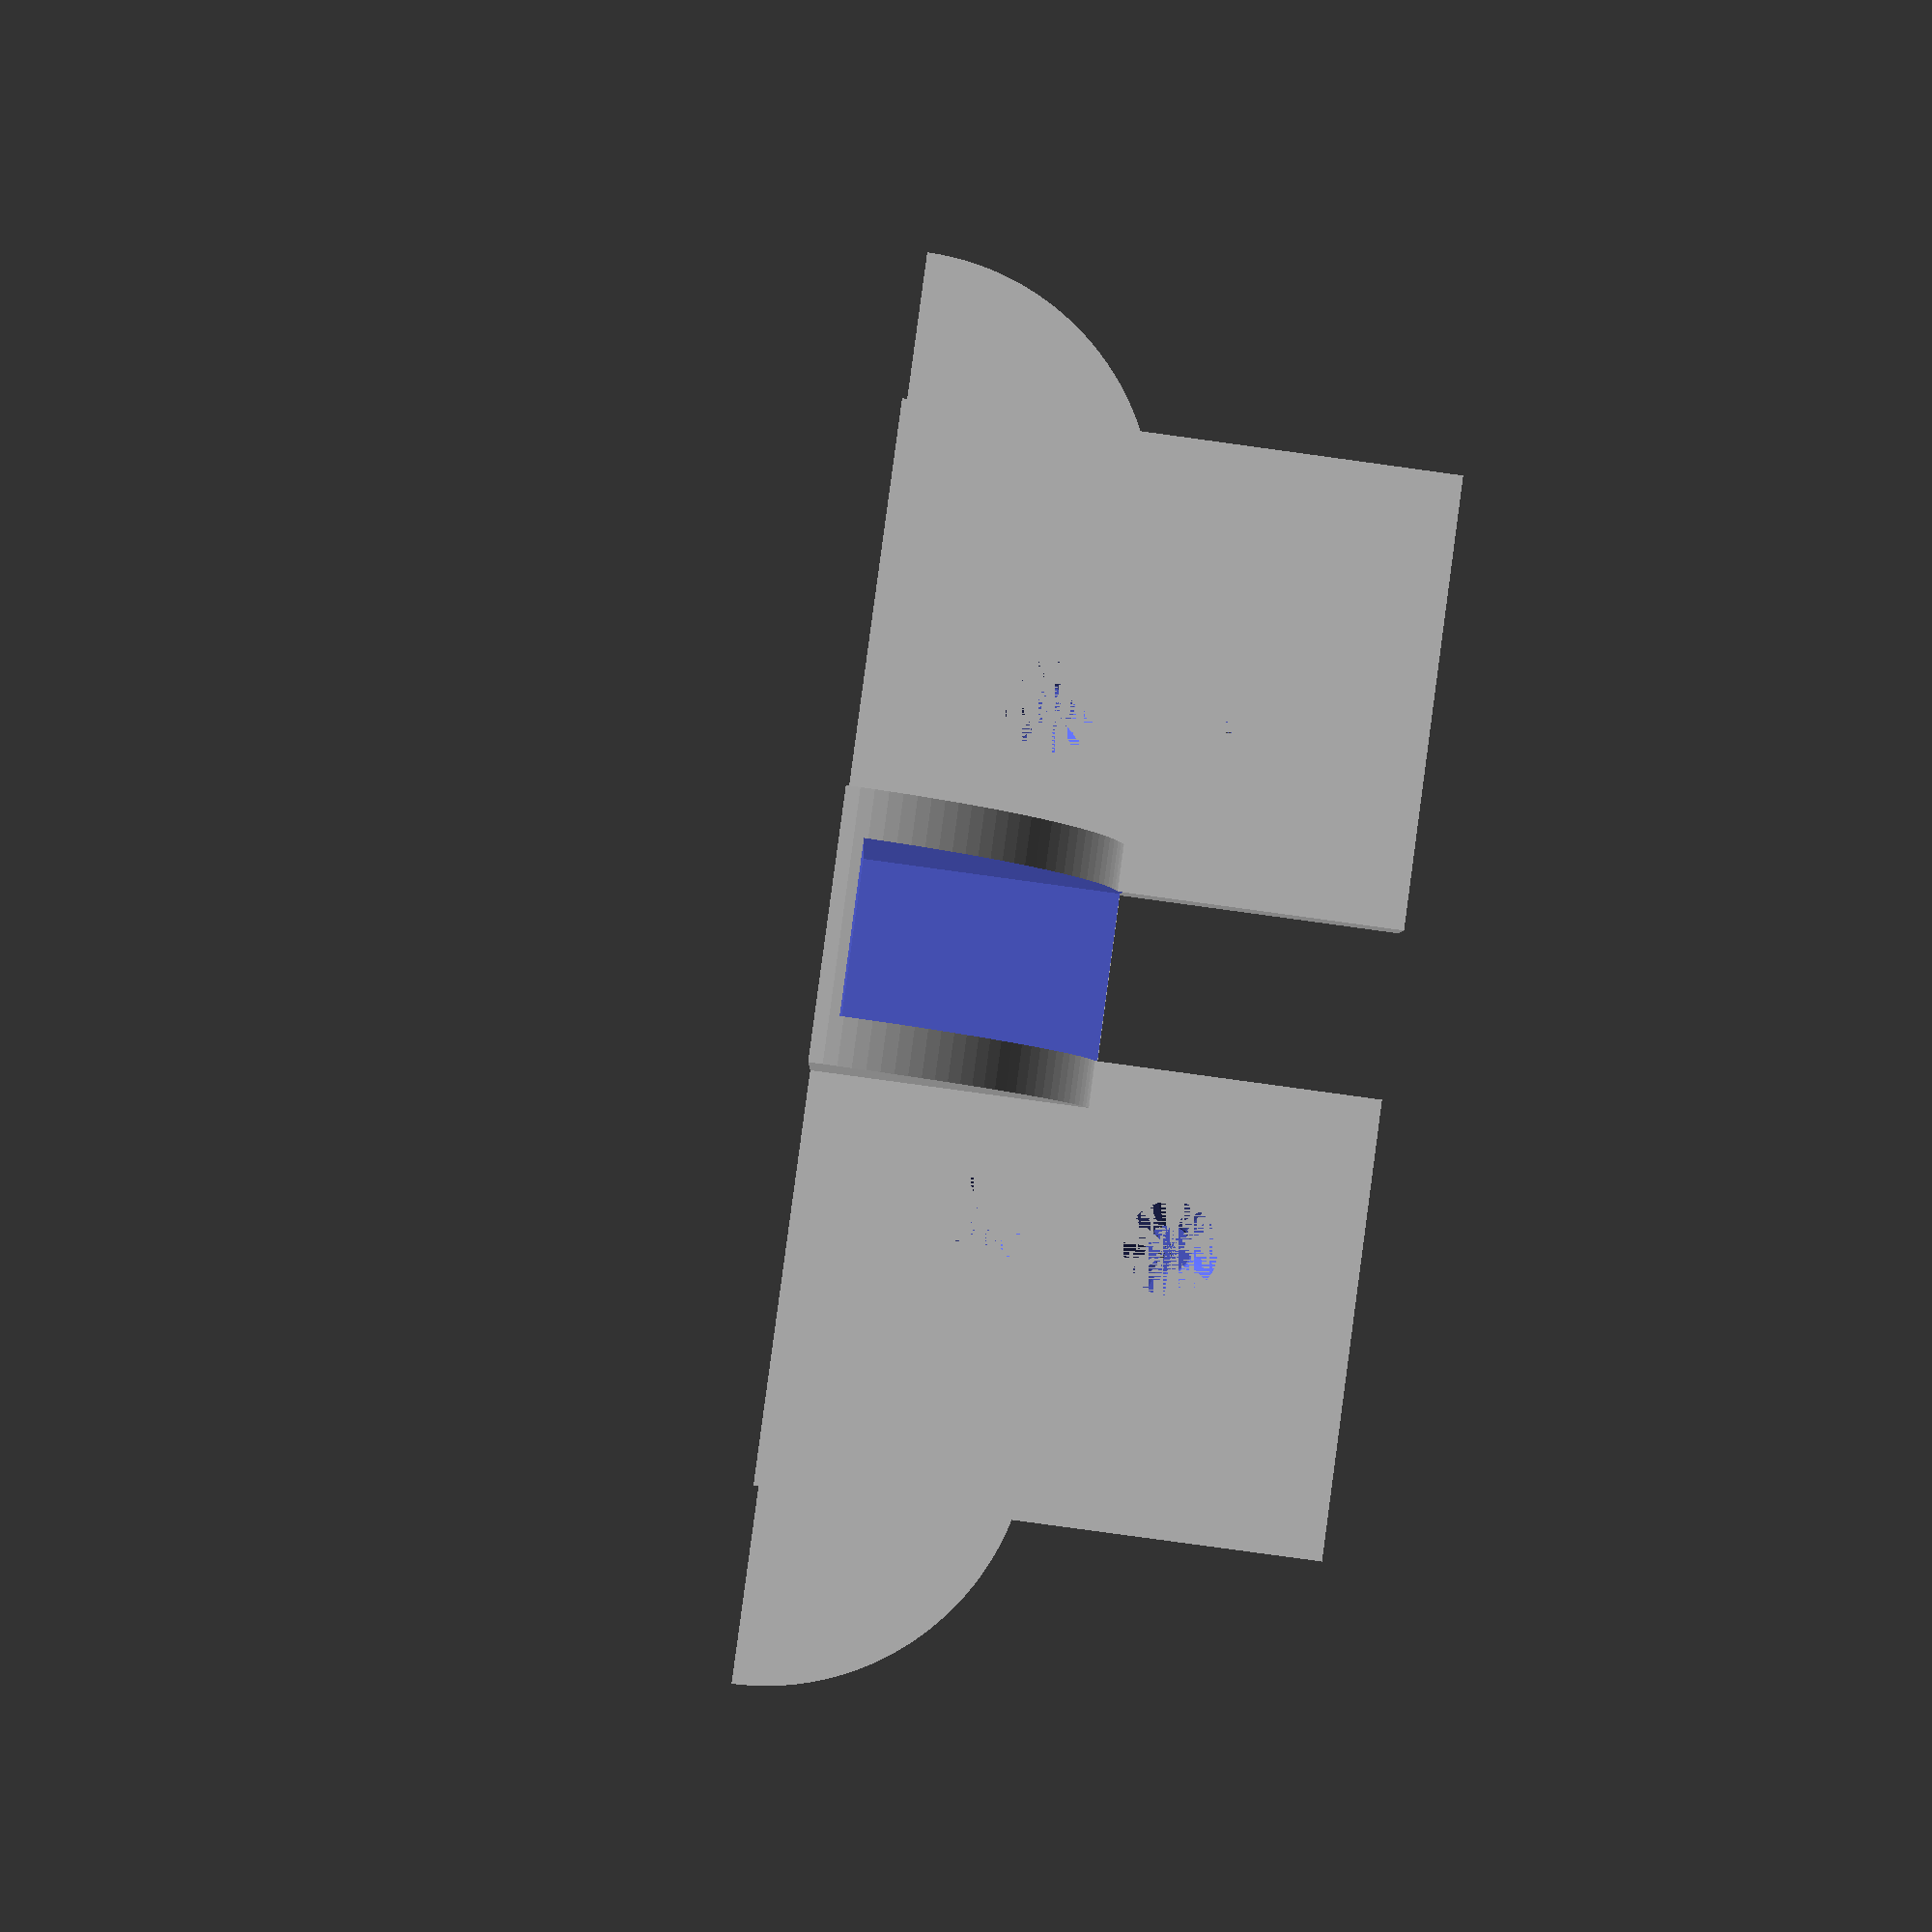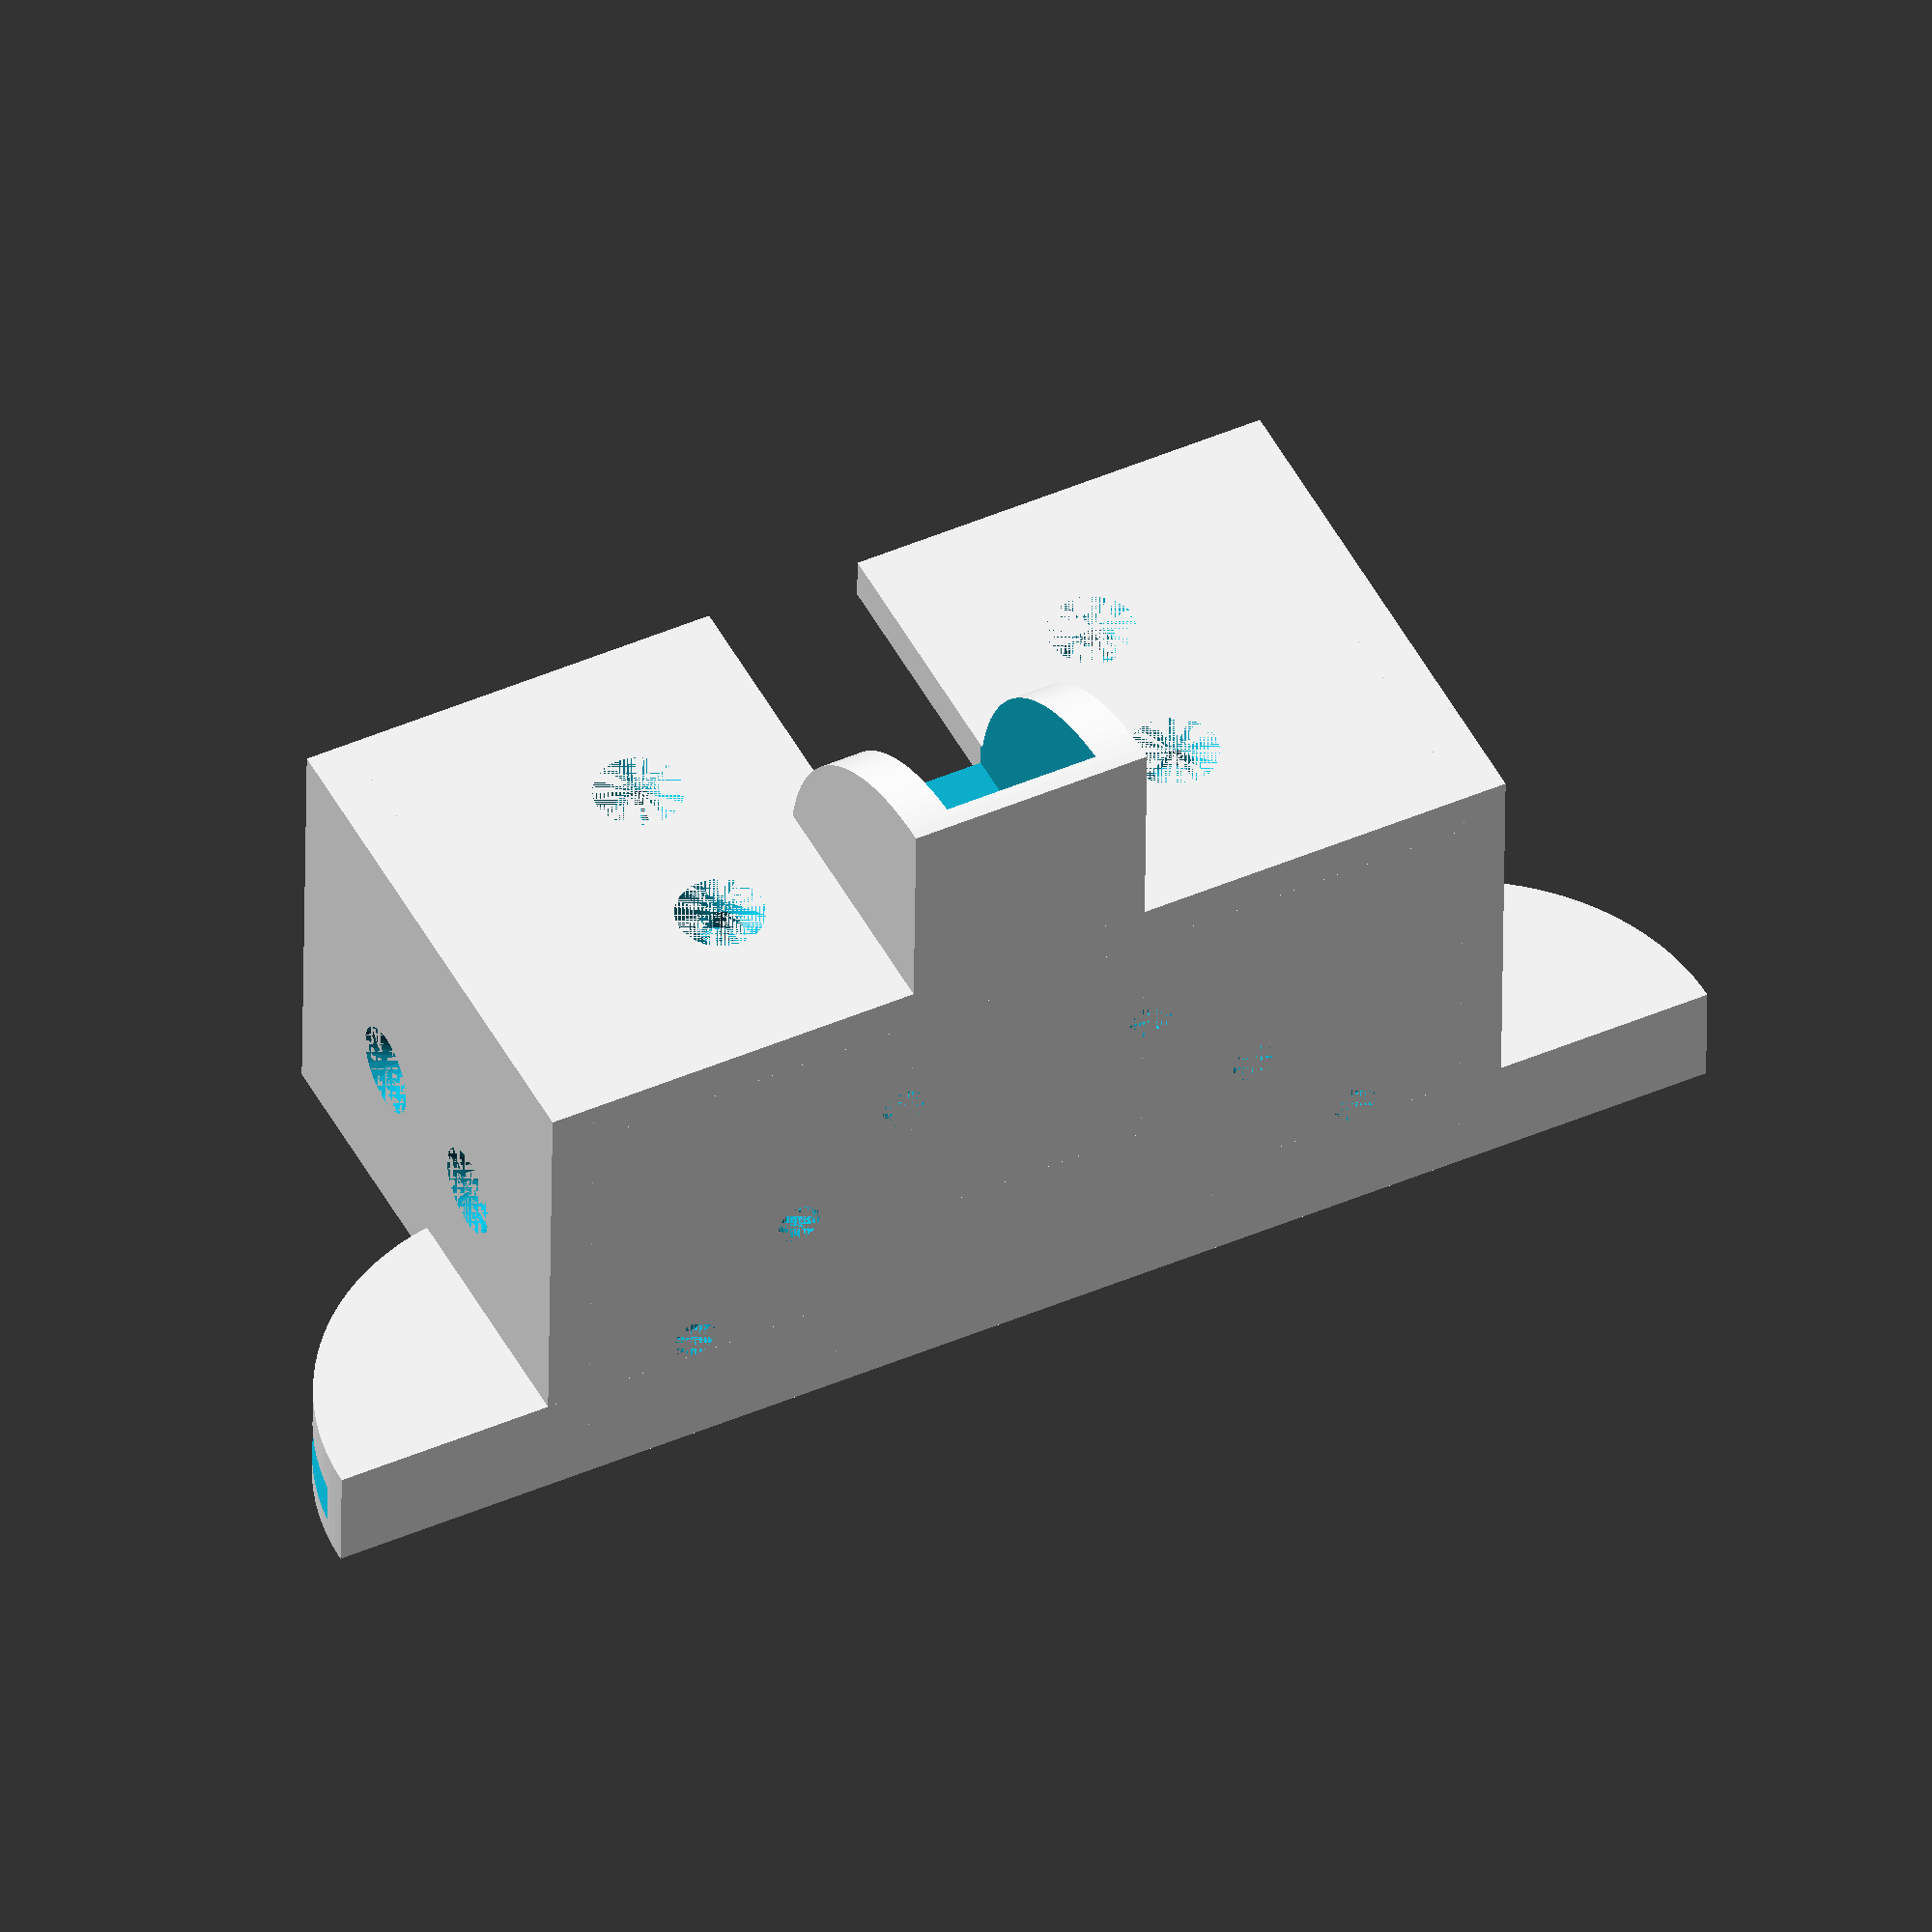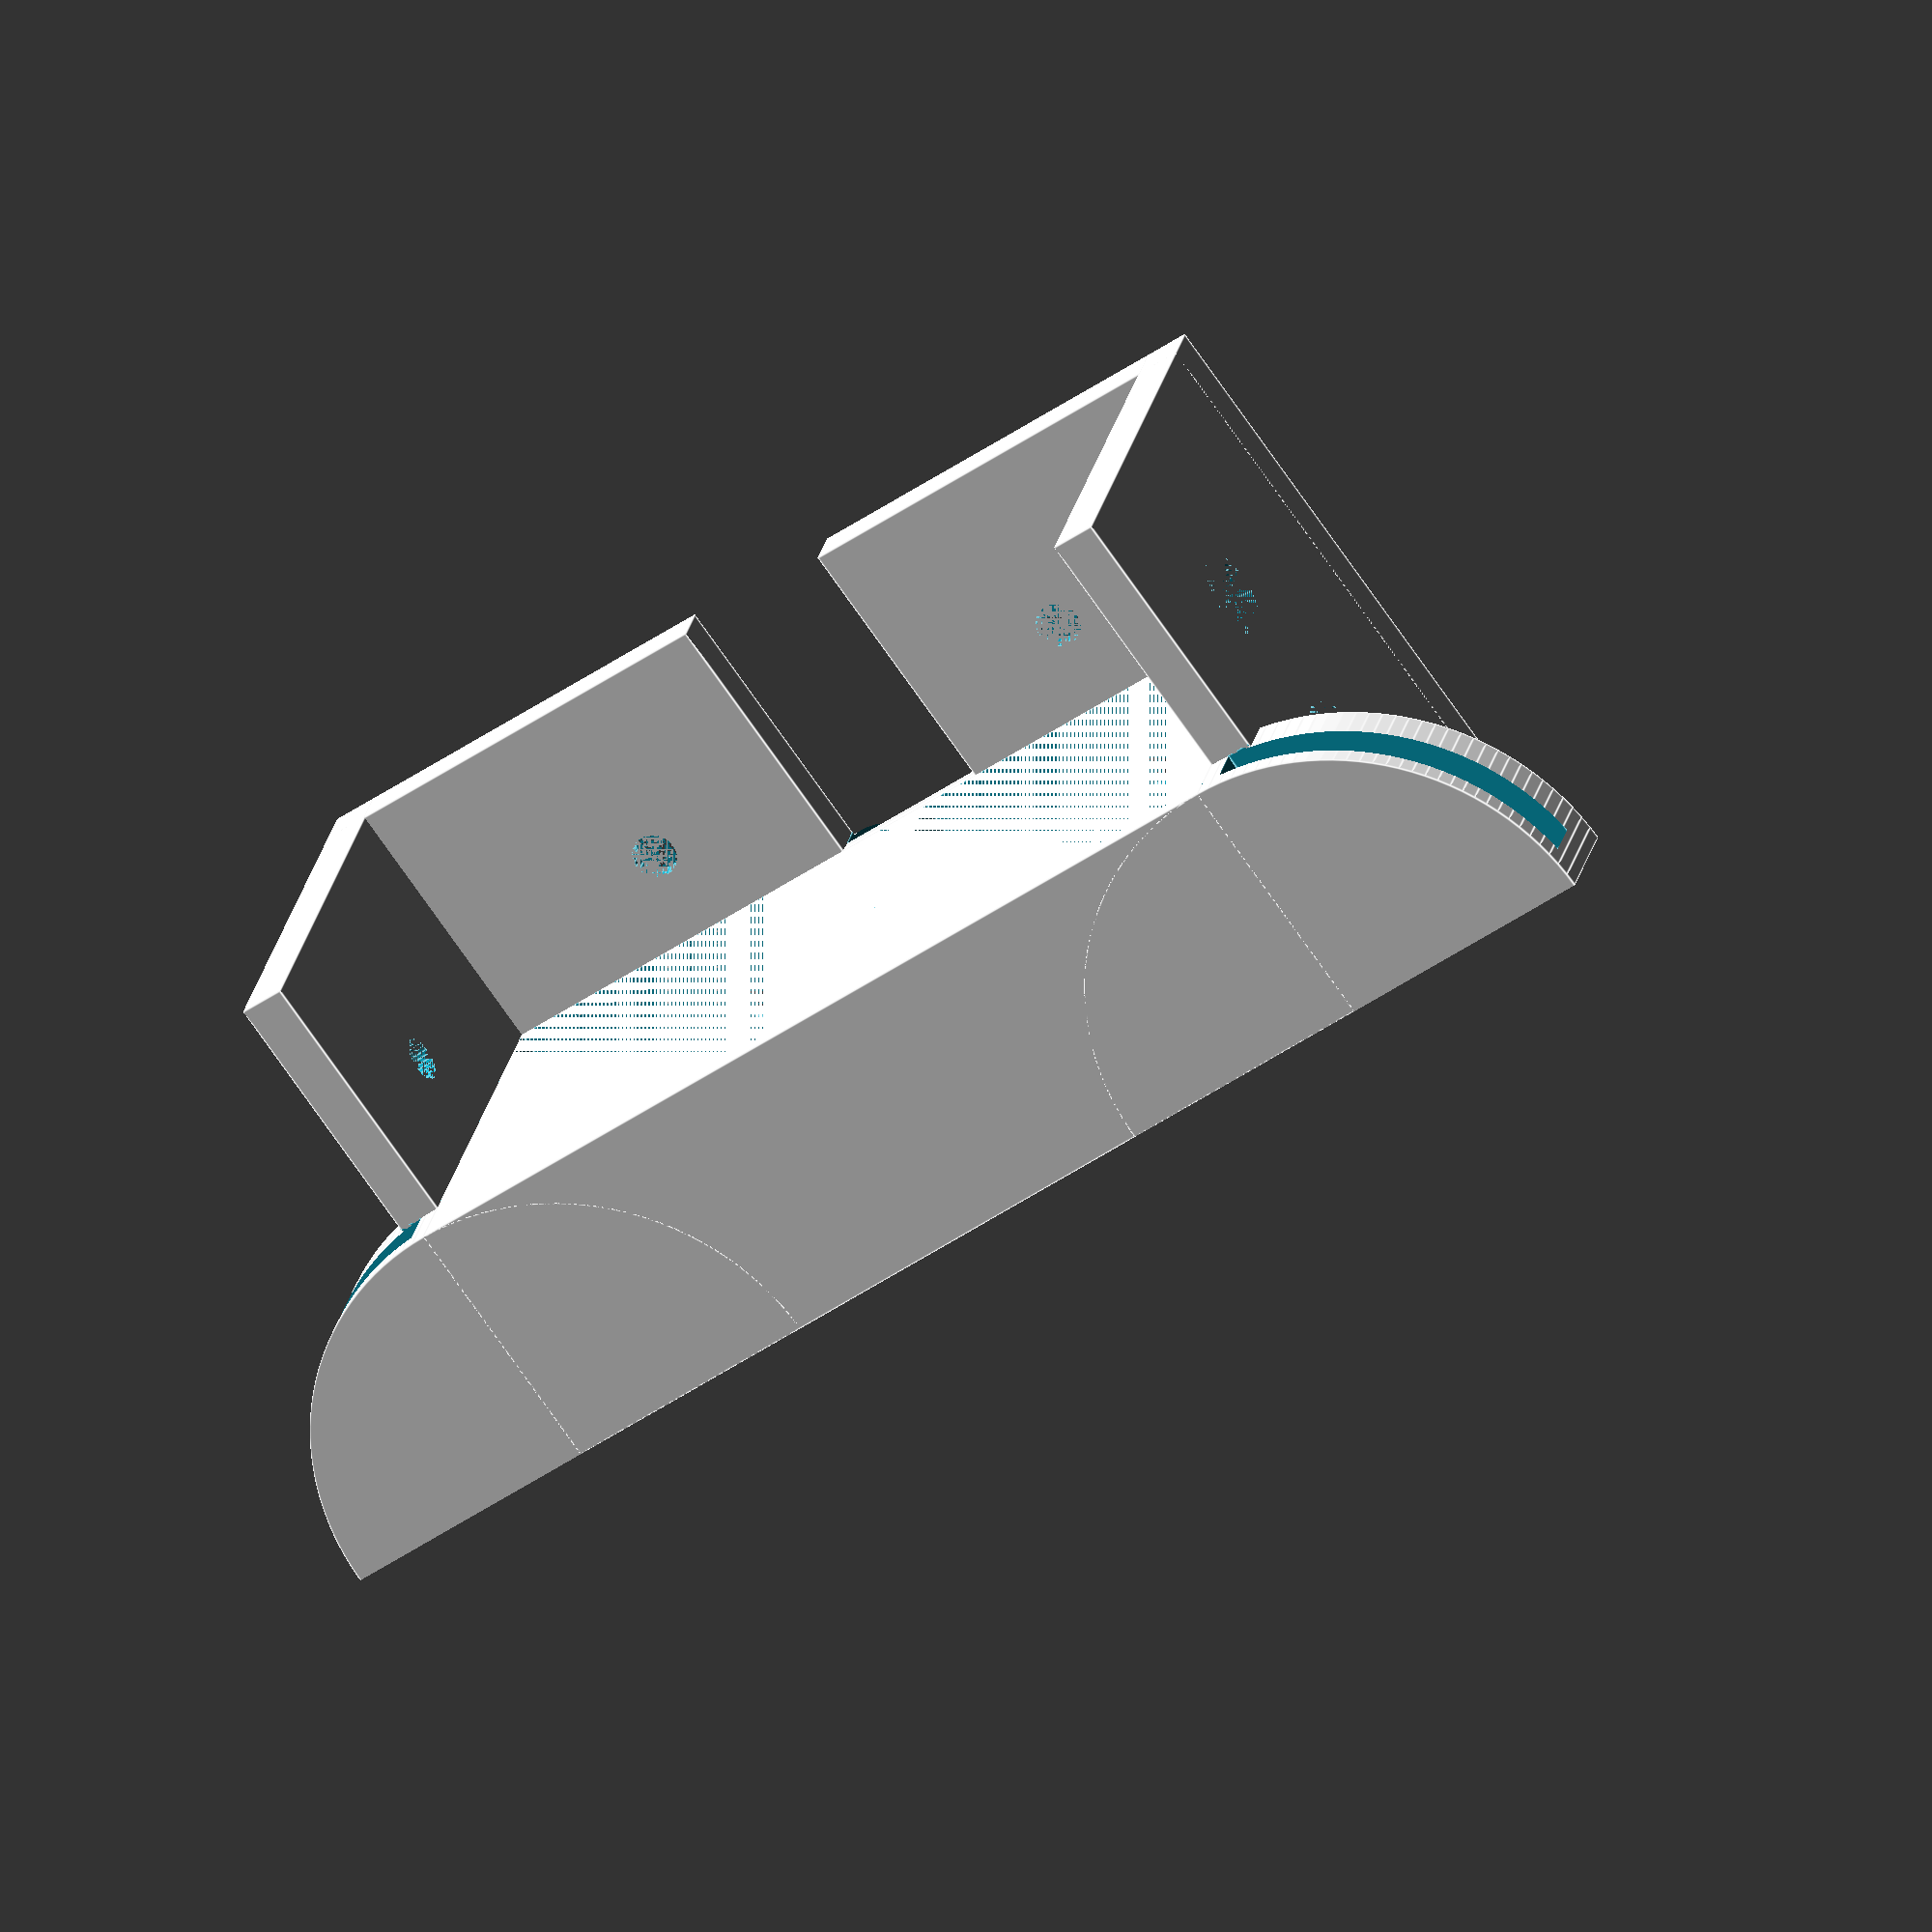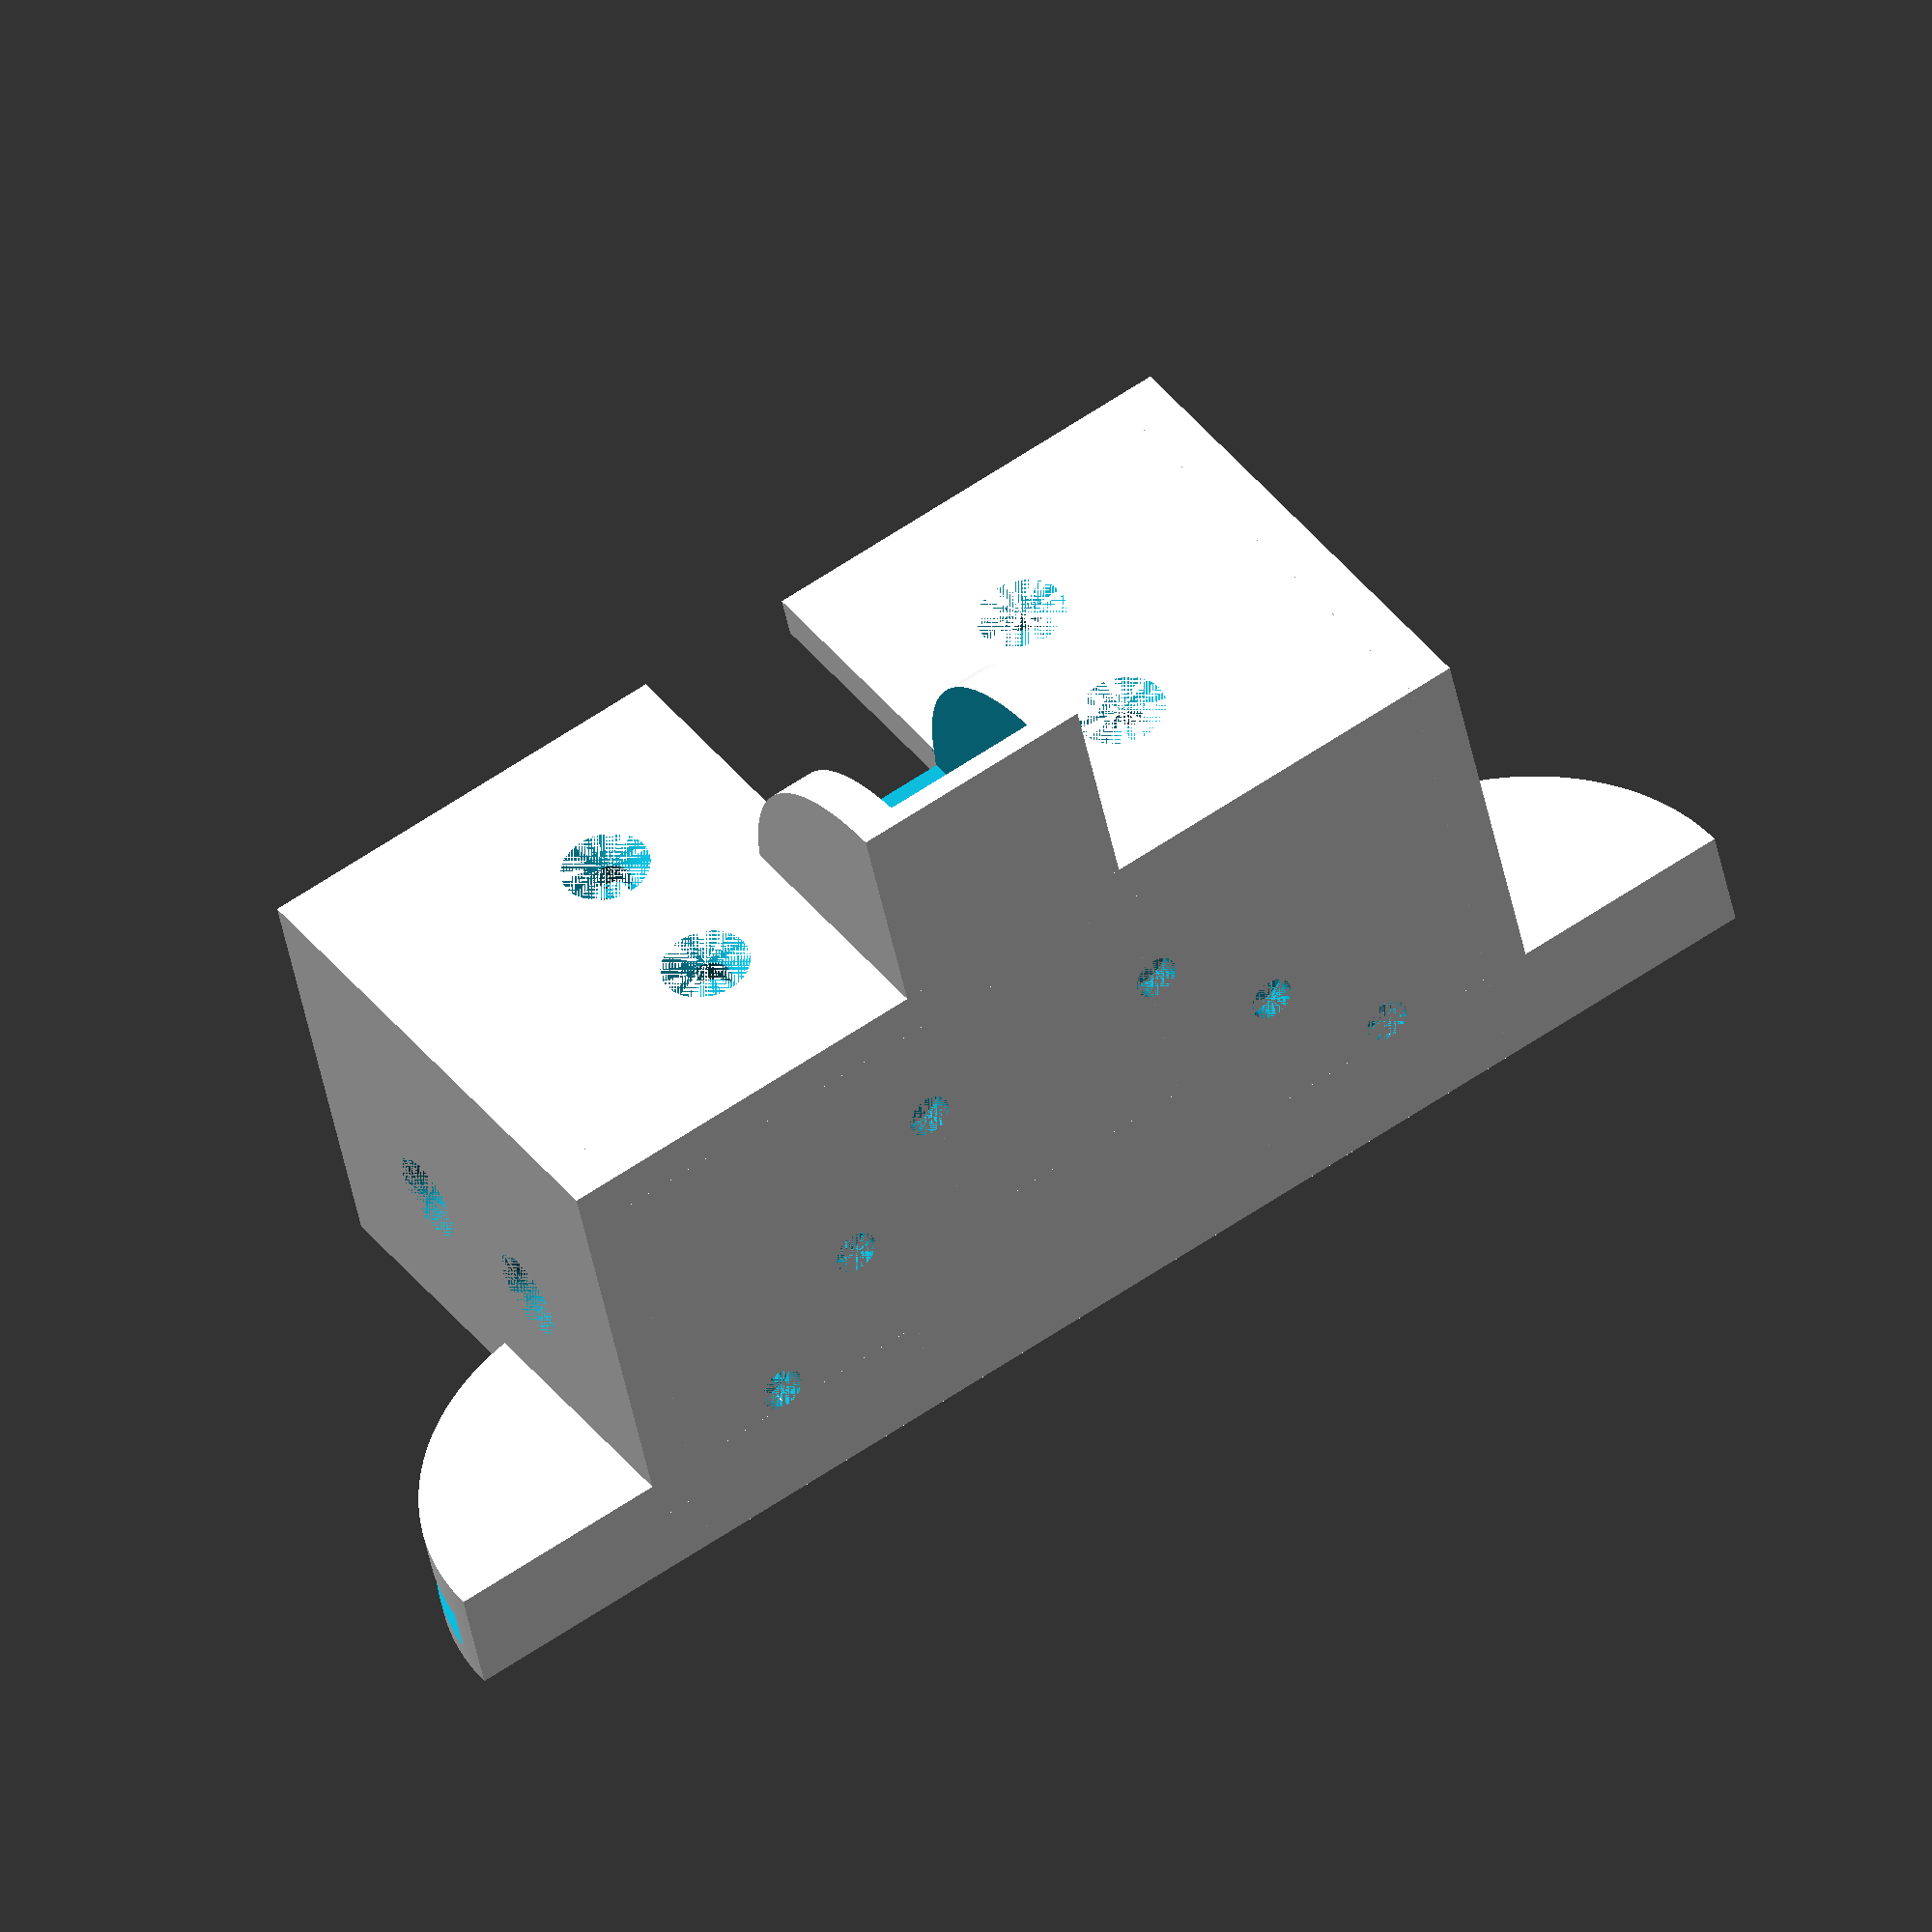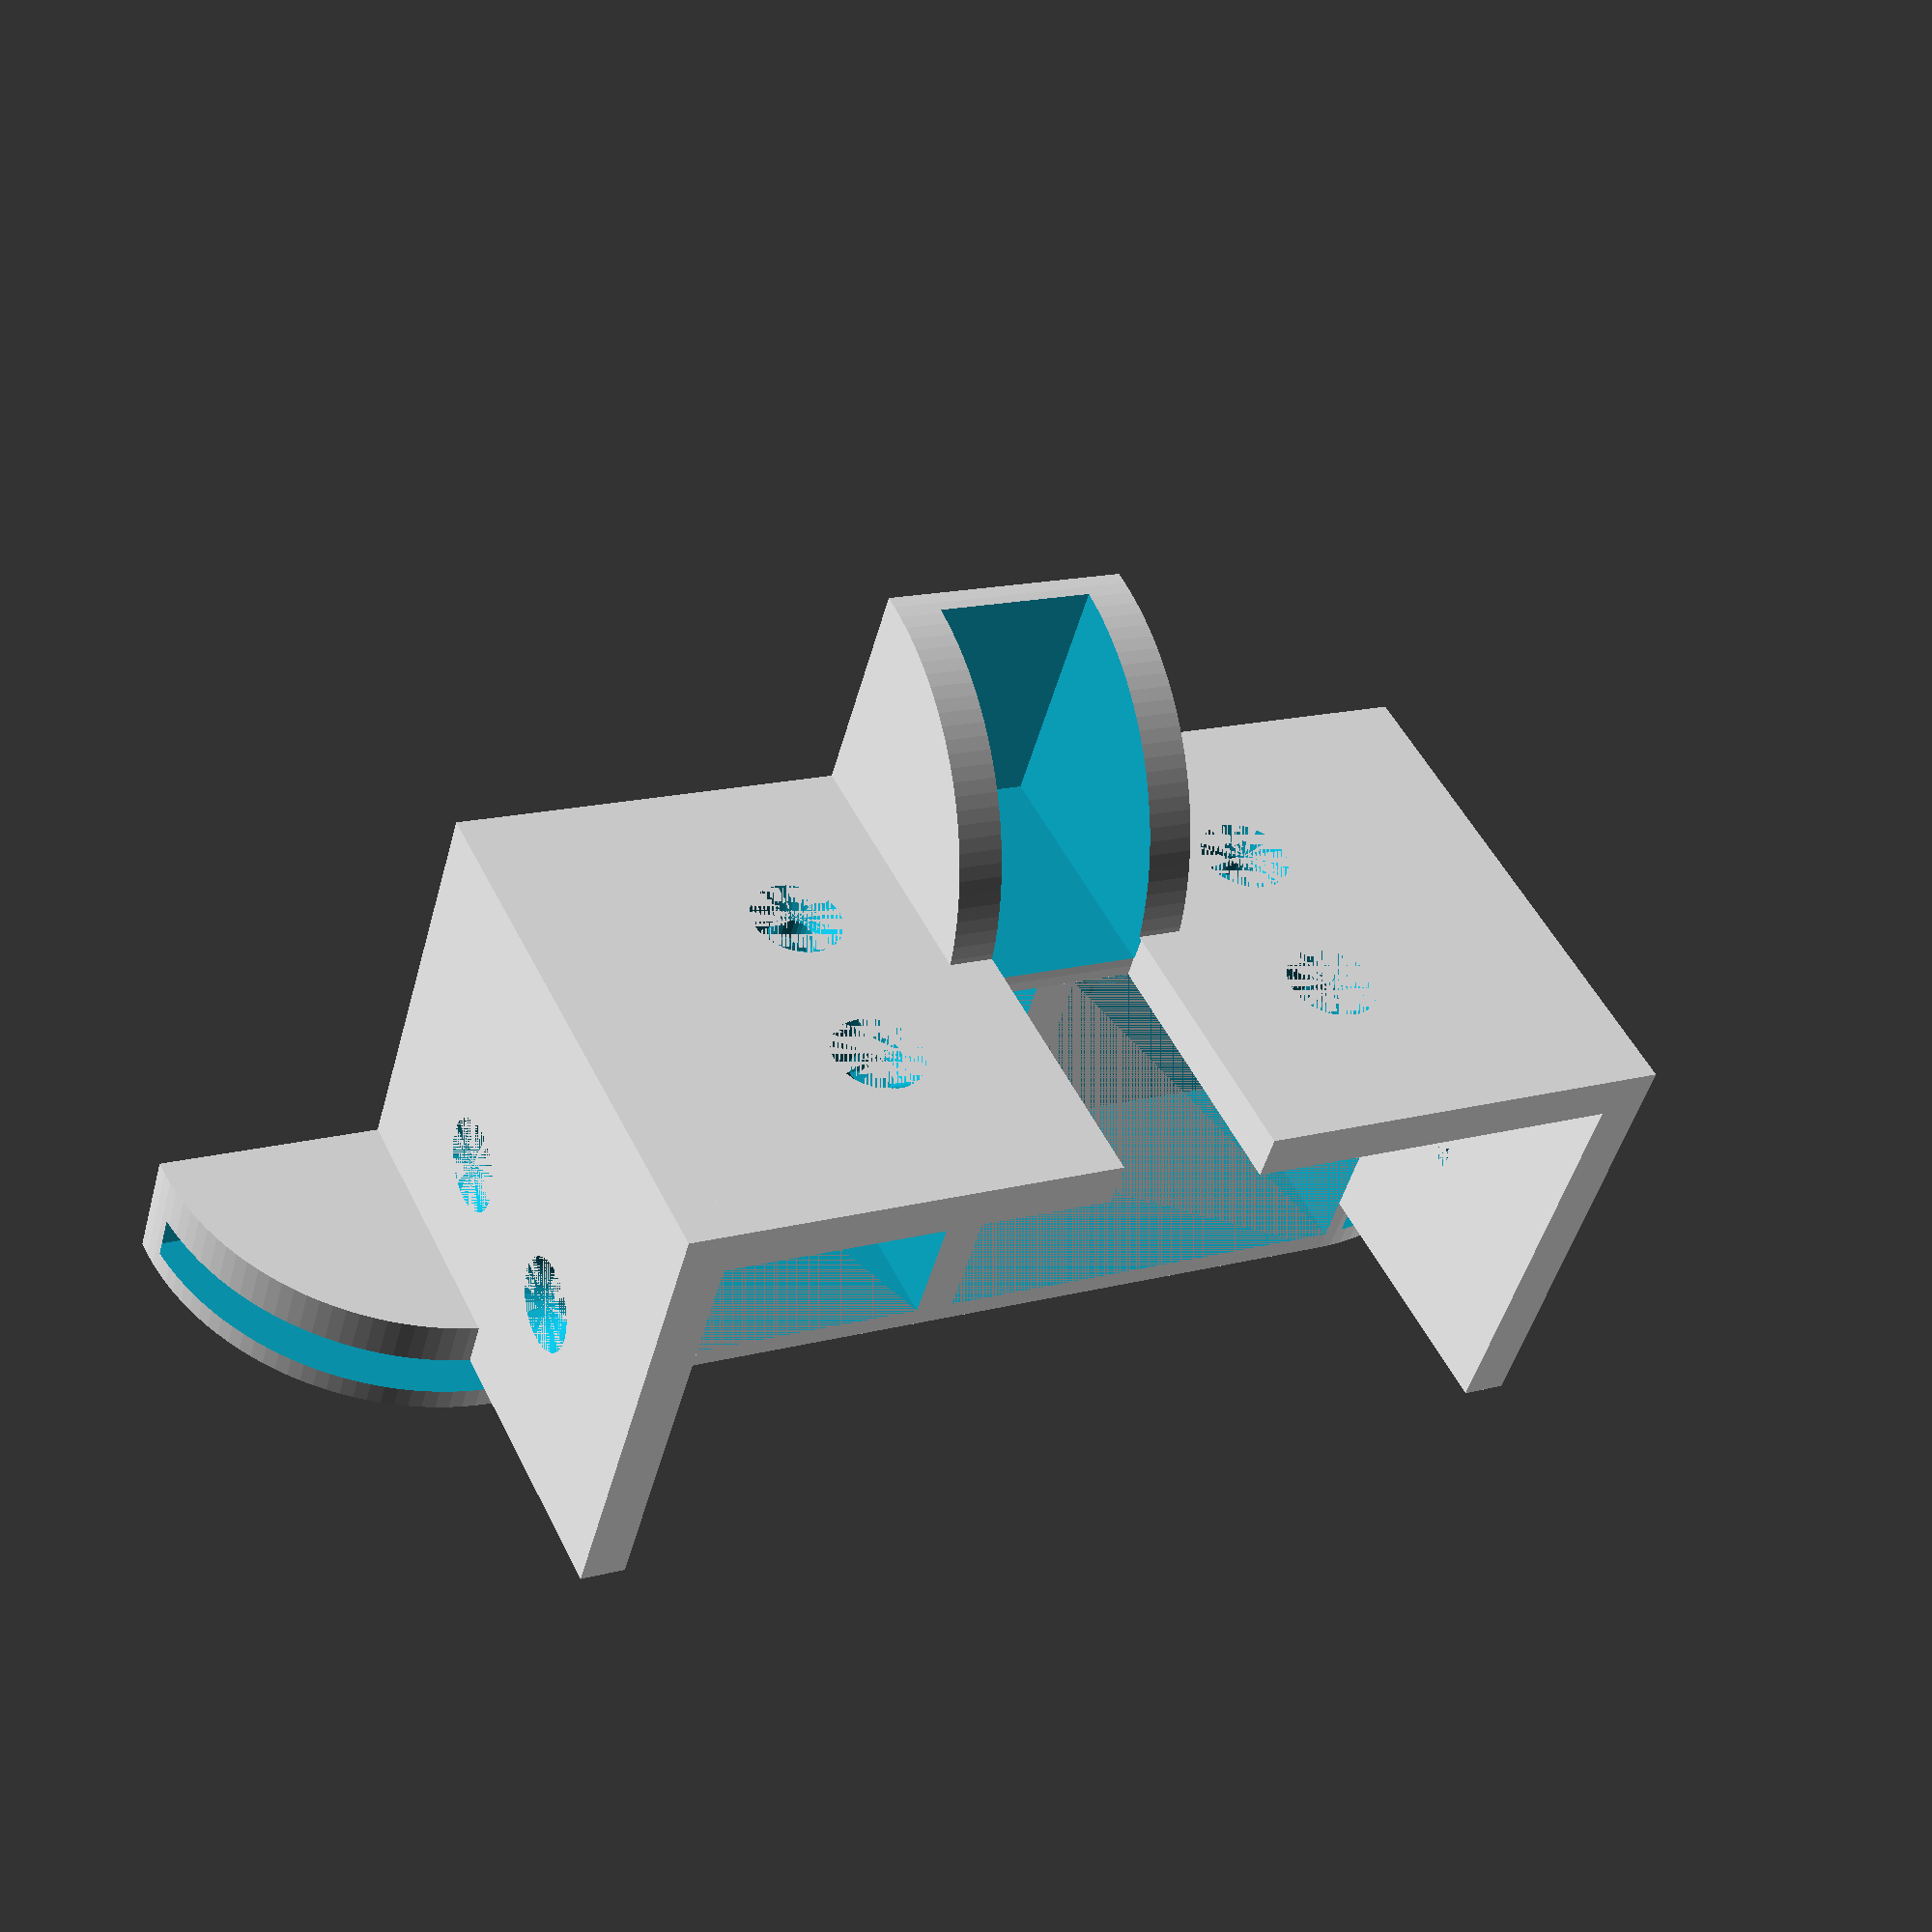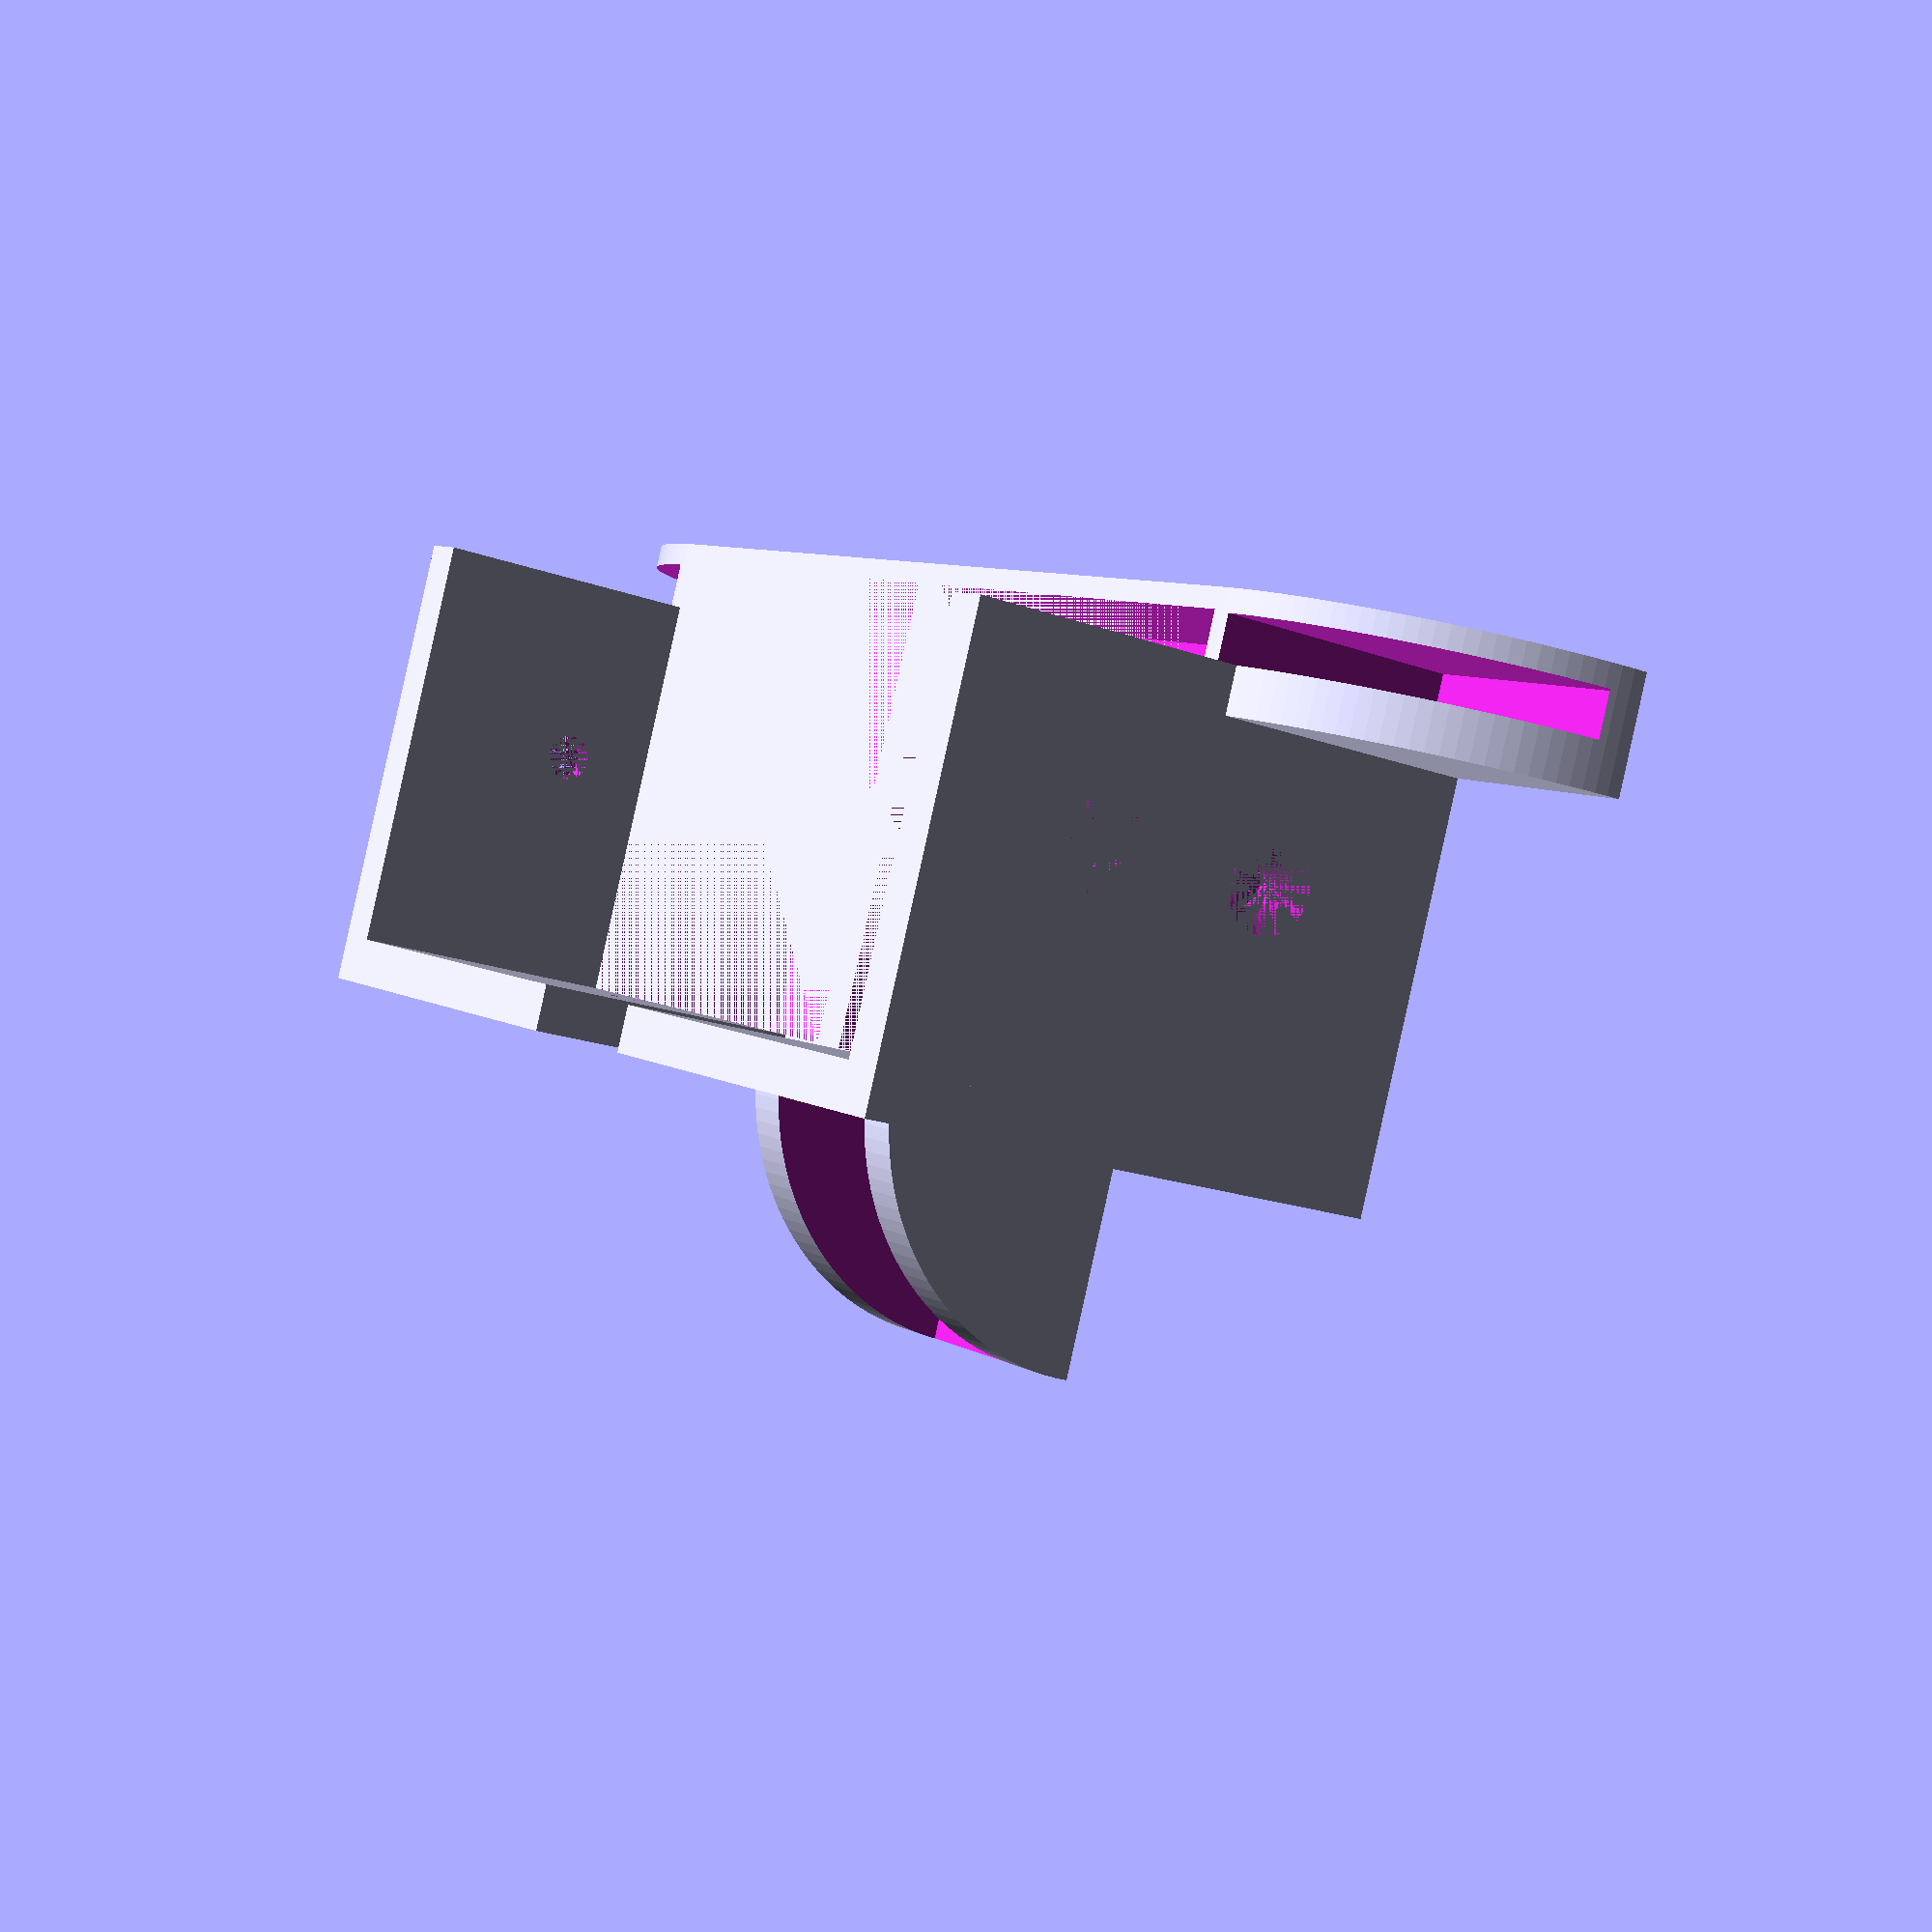
<openscad>
module m5csk() {
    cylinder(d=5, h=5, $fn=32);
    cylinder(d2=10, d1=0, h=5, $fn=32);
}

module quarter_cylinder(r, h) {
    $fn=128;
    intersection() {
        cylinder(r=r, h=h);
        translate([0, 0, -0.05]) cube([r, r, h+0.1]);
    }
}

module base_centre(){ 
    difference() {
        union() {
            translate([-52.75, 0, 0]) cube([105.5, 52.75, 30]);
            translate([52.75, 12.5, 0]) rotate([90, 0, 0]) quarter_cylinder(30, 12.5);
            translate([-52.75, 12.5, 0]) rotate([90, -90, 0]) quarter_cylinder(30, 12.5); 
            translate([14, 52.5, 0]) rotate([0, -90, 0]) quarter_cylinder(30, 28);
            translate([9, 52.75, 0]) cube([57.75-9, 5, 60]);
            translate([-14-(57.75-14), 52.75, 0]) cube([57.75-9, 5, 60]);
            translate([52.75, 7.5, 0]) cube([5, 57.75-7.5, 60]);
            translate([-52.75-5, 7.5, 0]) cube([5, 57.75-7.5, 60]);  
        }
        translate([2.25, 2.25, 5]) cube([50.5, 50.5, 25]);
        translate([-55+2.25, 2.25, 5]) cube([50.5, 50.5, 25]);
        translate([55, 2.5, 2.5]) cube([27.5, 5, 27.5]);
        translate([-55-27.5, 2.5, 2.5]) cube([27.5, 5, 27.5]);
        translate([-9, 55, 2.5]) cube([18, 27.5, 27.5]);
        translate([27.5, 52.75, 20]) rotate([-90, 0, 0]) m5csk();
        translate([27.5, 52.75, 40]) rotate([-90, 0, 0]) m5csk();
        translate([52.75, 27.5, 20]) rotate([0, 90, 0]) m5csk();
        translate([52.75, 27.5, 40]) rotate([0, 90, 0]) m5csk();
        translate([-27.5, 52.75, 20]) rotate([-90, 0, 0]) m5csk();
        translate([-27.5, 52.75, 40]) rotate([-90, 0, 0]) m5csk();
        translate([-52.75, 27.5, 20]) rotate([0, -90, 0]) m5csk();
        translate([-52.75, 27.5, 40]) rotate([0, -90, 0]) m5csk();
    }
}

module centre_foot(){ 
    difference() {
        base_centre();
        translate([15, 40, 0]) m5csk();
        translate([40, 15, 0]) m5csk();
        translate([27.5, 27.5, 0]) m5csk();
        translate([-15, 40, 0]) m5csk();
        translate([-40, 15, 0]) m5csk();
        translate([-27.5, 27.5, 0]) m5csk();
    }
}

module centre_lower_top(){ 
    rotate([0, 180, 0]) difference() {
        base_centre();
        translate([15, 40, 5]) rotate([180, 0, 0]) m5csk();
        translate([40, 15, 5]) rotate([180, 0, 0]) m5csk();
        translate([27.5, 27.5, 0]) cylinder(d=5, h=5, $fn=32);
        translate([-15, 40, 5]) rotate([180, 0, 0]) m5csk();
        translate([-40, 15, 5]) rotate([180, 0, 0]) m5csk();
        translate([-27.5, 27.5, 0]) cylinder(d=5, h=5, $fn=32);
    }
}

centre_foot();
</openscad>
<views>
elev=263.3 azim=9.9 roll=277.8 proj=p view=wireframe
elev=312.7 azim=359.3 roll=153.6 proj=o view=wireframe
elev=73.1 azim=14.3 roll=34.7 proj=o view=edges
elev=321.1 azim=12.5 roll=147.2 proj=o view=wireframe
elev=310.6 azim=16.5 roll=334.5 proj=p view=solid
elev=198.7 azim=22.0 roll=125.2 proj=p view=solid
</views>
